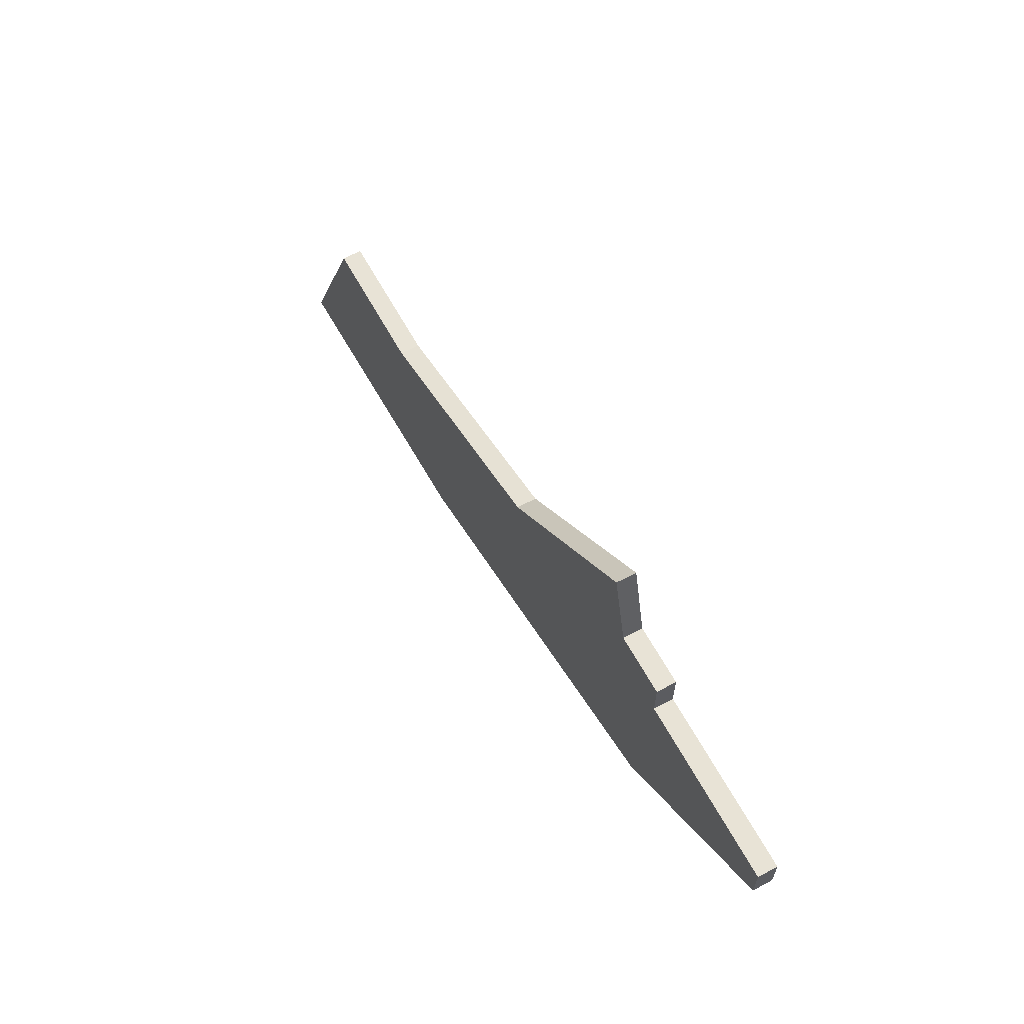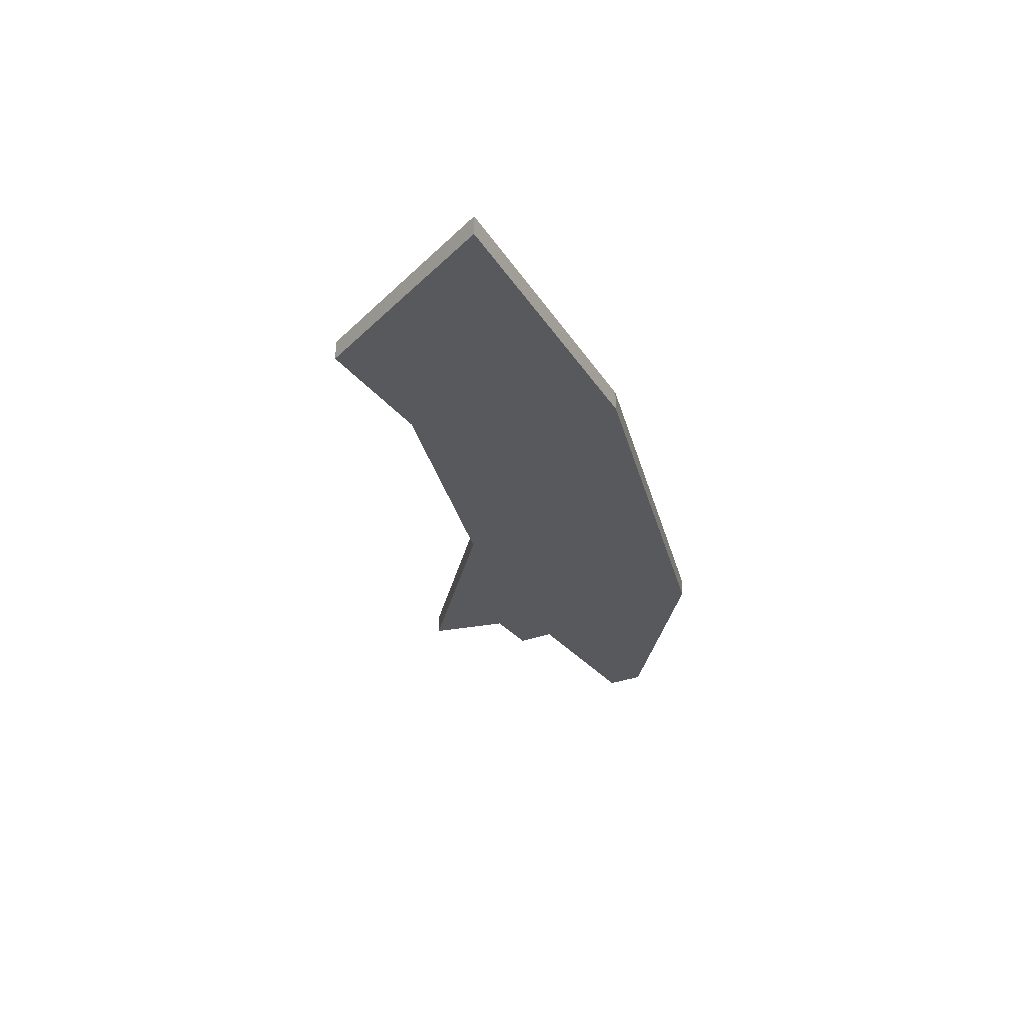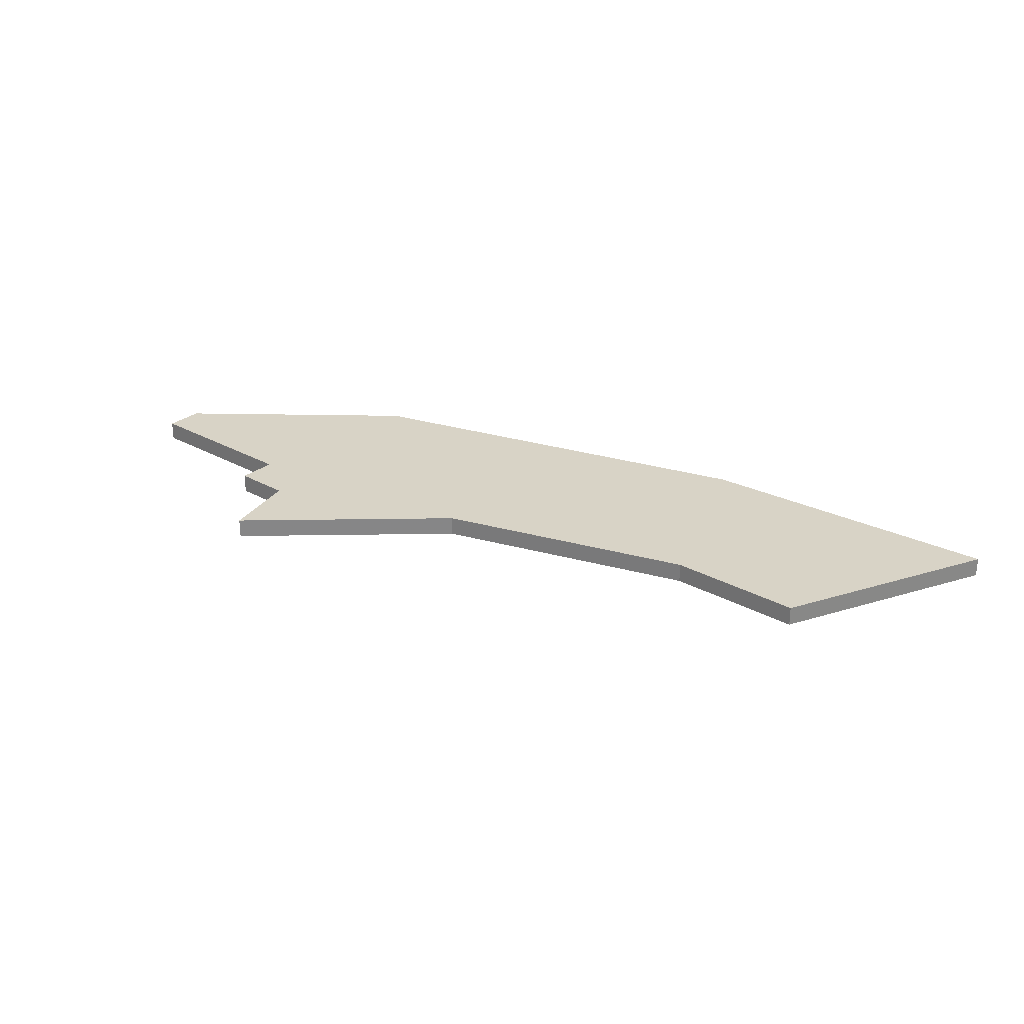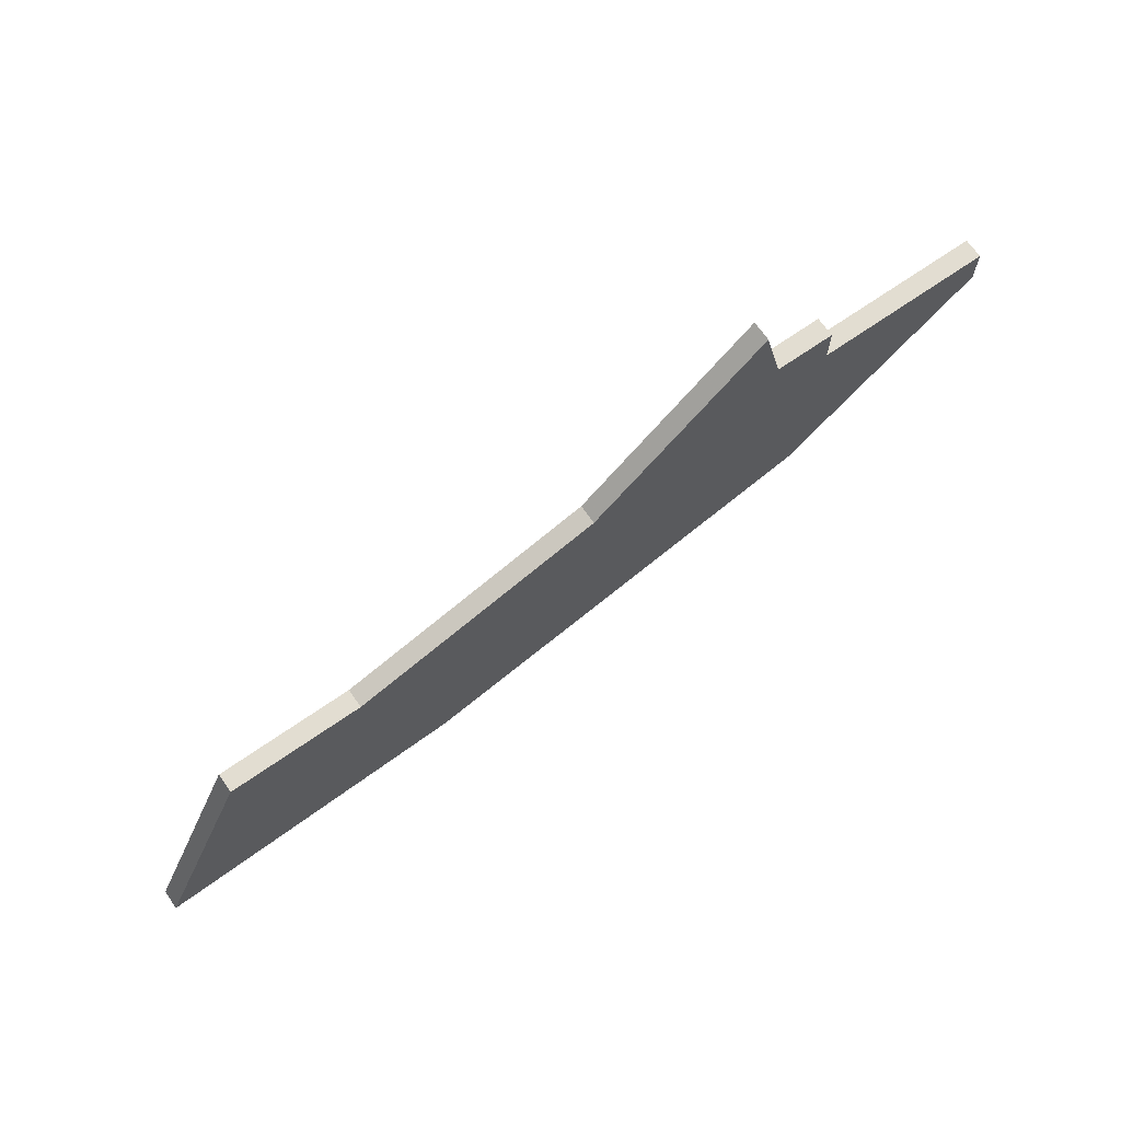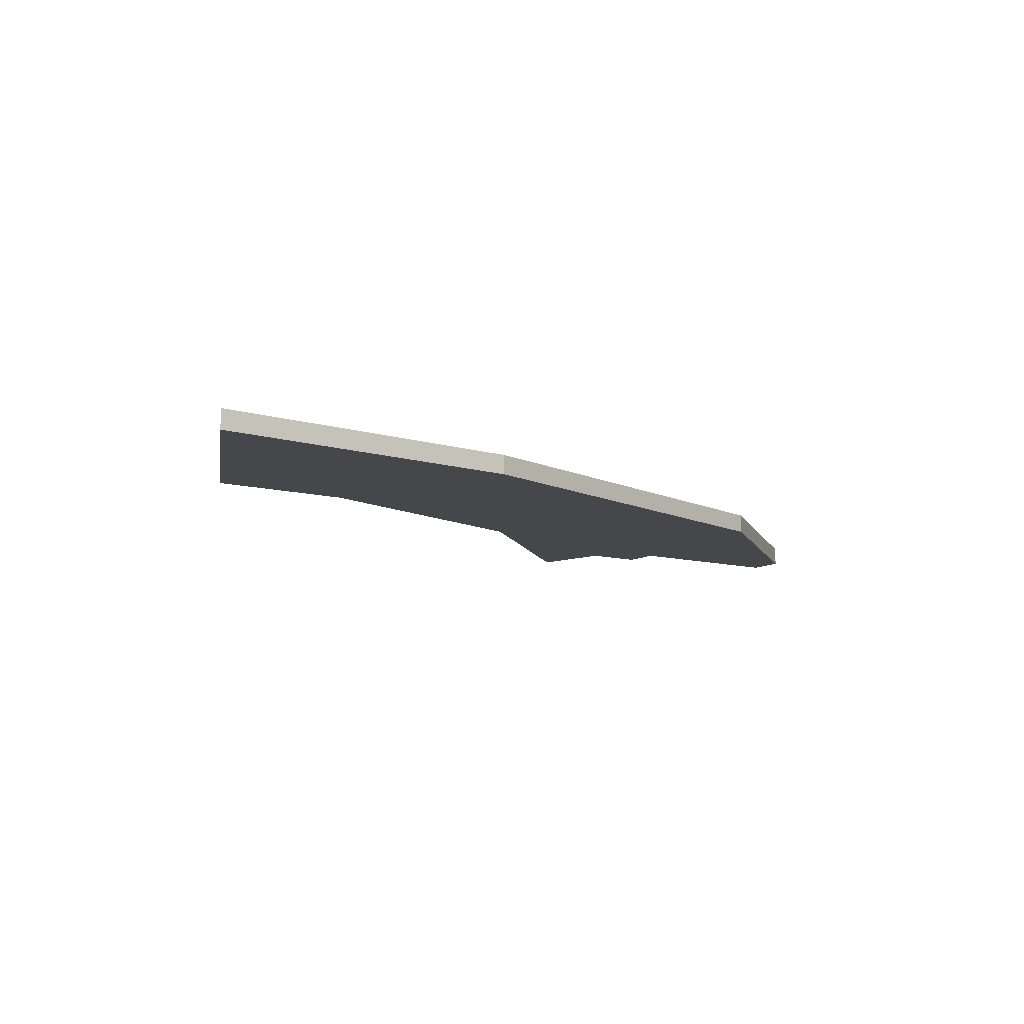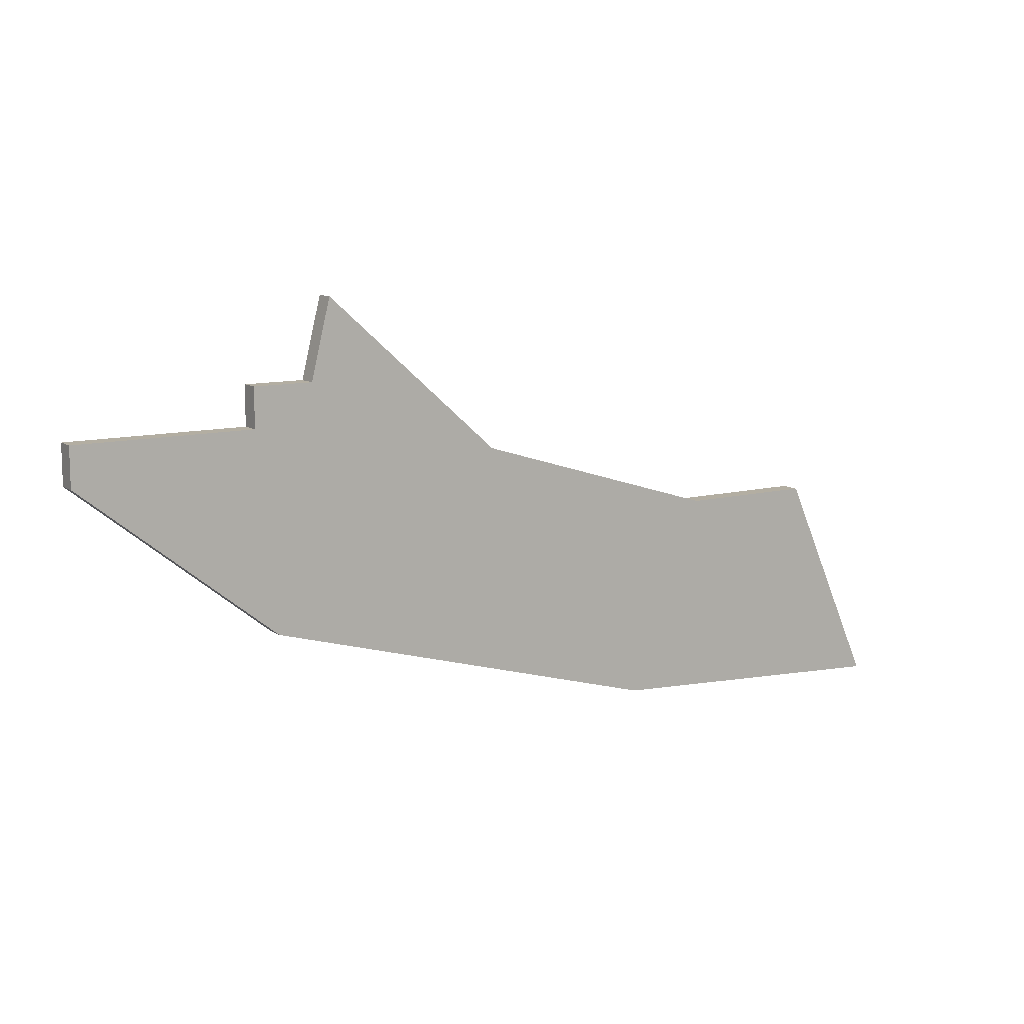
<metadata>
{"format":"obj","ext":"obj","renderer":"f3d","projection":"perspective","resolution":1024,"background":"white","views":[{"elev":62.5,"azim":61.5,"up":"+Y"},{"elev":-29.5,"azim":-60.2,"up":"+Z"},{"elev":27.9,"azim":-139.7,"up":"+Z"},{"elev":68.5,"azim":-35.0,"up":"+Y"},{"elev":-10.7,"azim":-33.8,"up":"+Z"},{"elev":10.9,"azim":147.5,"up":"+Y"}]}
</metadata>
<code>
v 2634 -932 0
v 2634 -932 1
v 2633 -928 0
v 2633 -928 1
v 2624 -936 0
v 2624 -936 1
v 2599 -951 0
v 2599 -951 1
v 2615 -950 0
v 2615 -950 1
v 2646 -934 0
v 2646 -934 1
v 2646 -936 0
v 2646 -936 1
v 2604 -940 0
v 2604 -940 1
v 2637 -934 0
v 2637 -934 1
v 2637 -932 0
v 2637 -932 1
v 2636 -944 0
v 2636 -944 1
v 2611 -940 0
v 2611 -940 1
f 15 9 7
f 23 9 15
f 9 23 5
f 5 3 1
f 21 9 5
f 17 13 21
f 11 13 17
f 1 17 21
f 1 19 17
f 5 1 21
f 8 10 16
f 16 10 24
f 6 24 10
f 2 4 6
f 6 10 22
f 22 14 18
f 18 14 12
f 22 18 2
f 18 20 2
f 22 2 6
f 6 4 5
f 5 4 3
f 24 6 23
f 23 6 5
f 16 24 15
f 15 24 23
f 8 16 7
f 7 16 15
f 10 8 9
f 9 8 7
f 22 10 21
f 21 10 9
f 14 22 13
f 13 22 21
f 12 14 11
f 11 14 13
f 18 12 17
f 17 12 11
f 20 18 19
f 19 18 17
f 4 2 3
f 3 2 1
f 2 20 1
f 1 20 19

</code>
